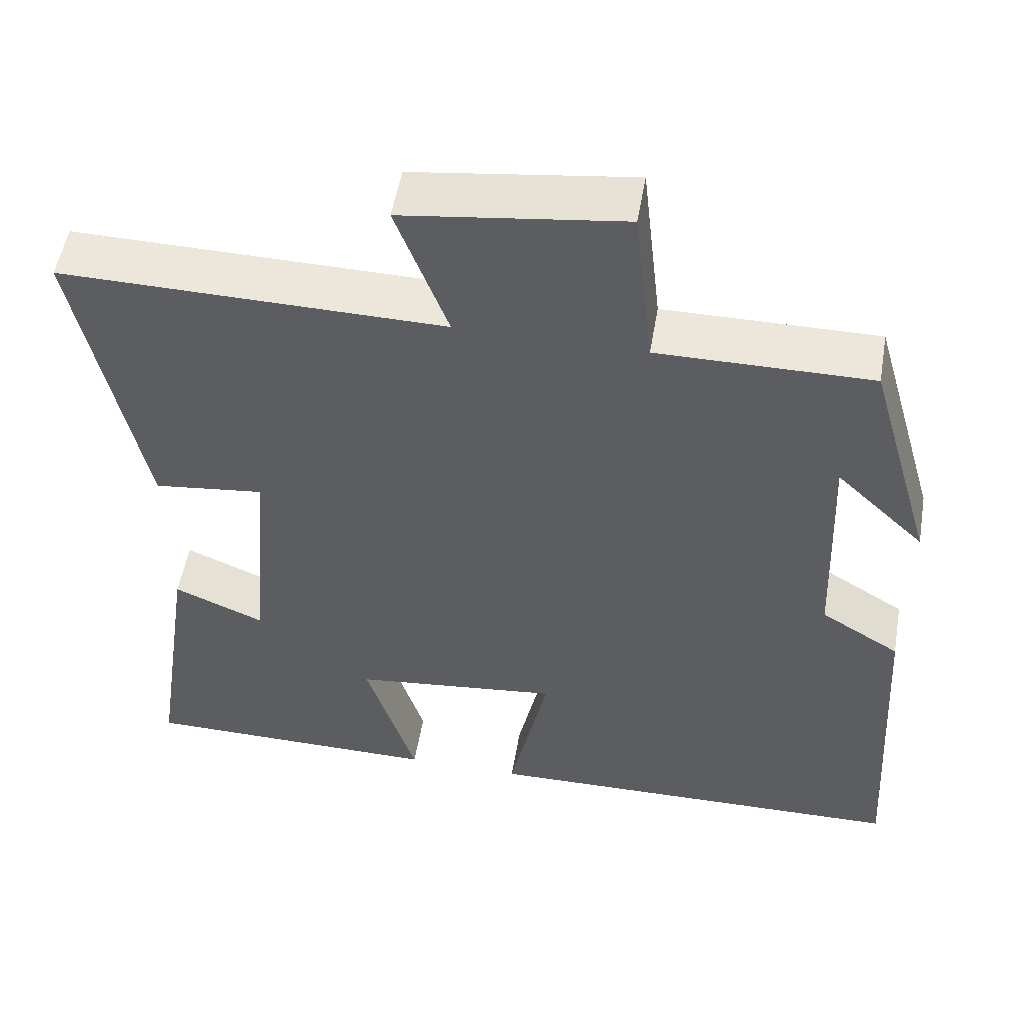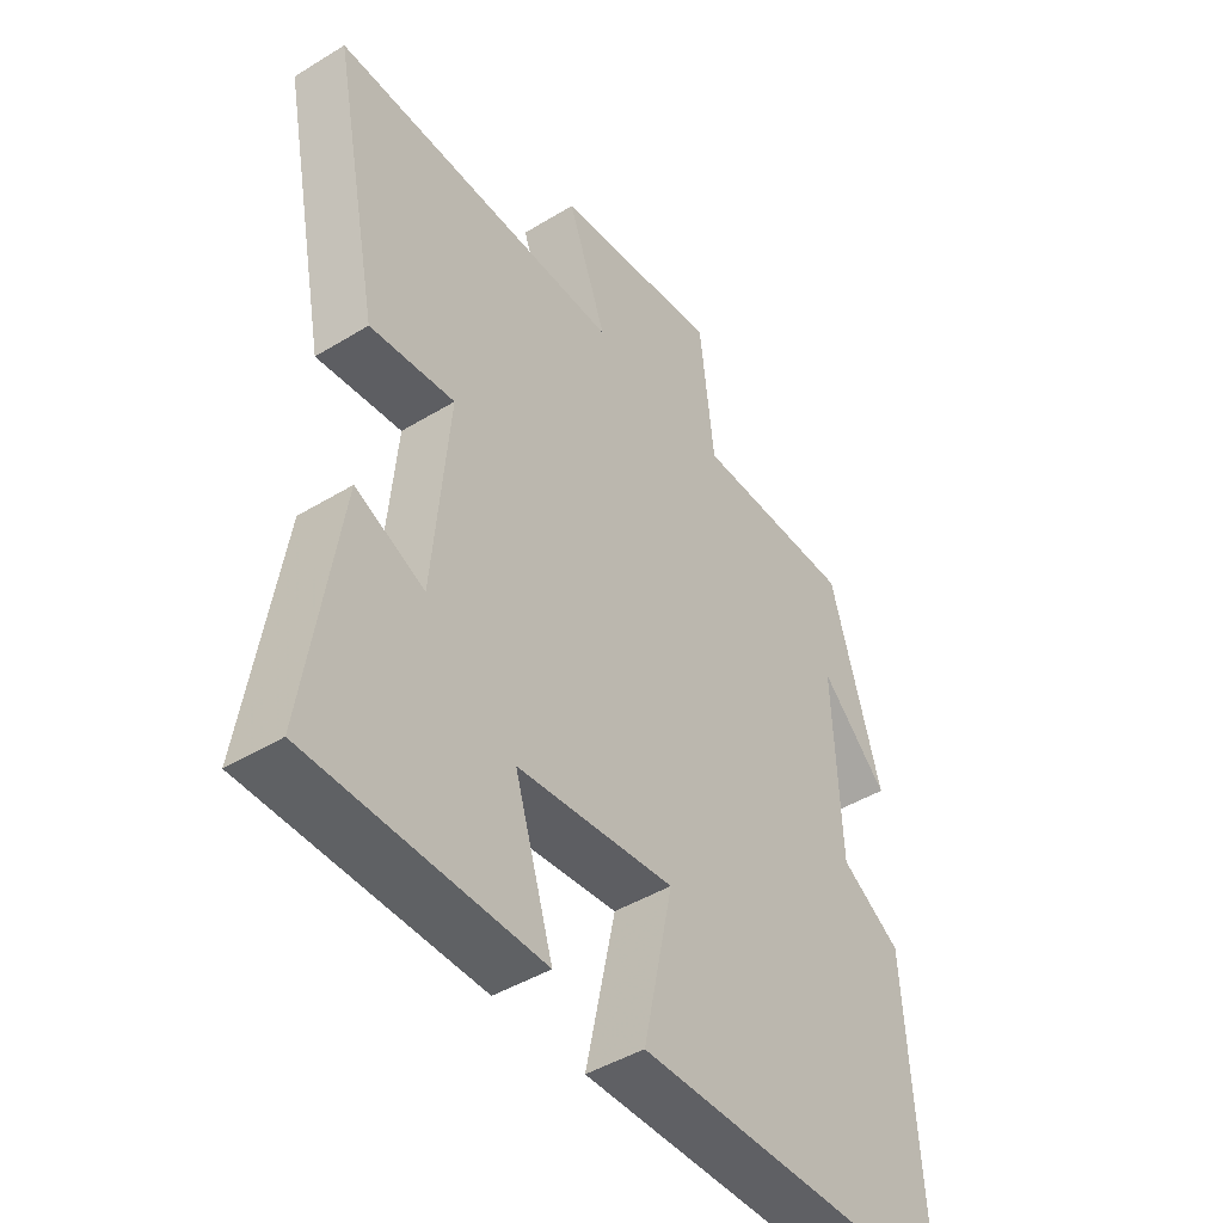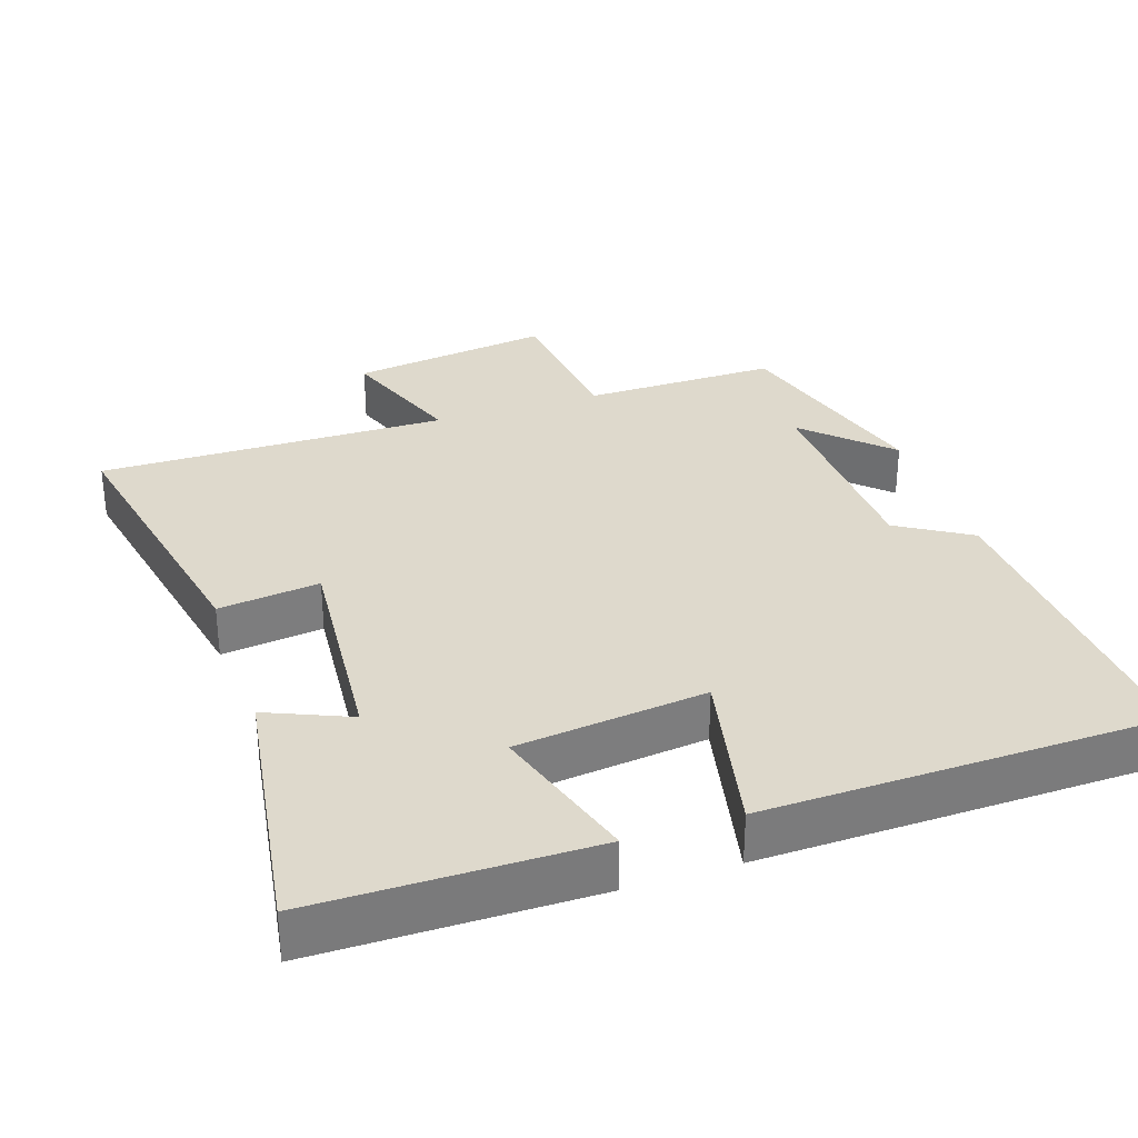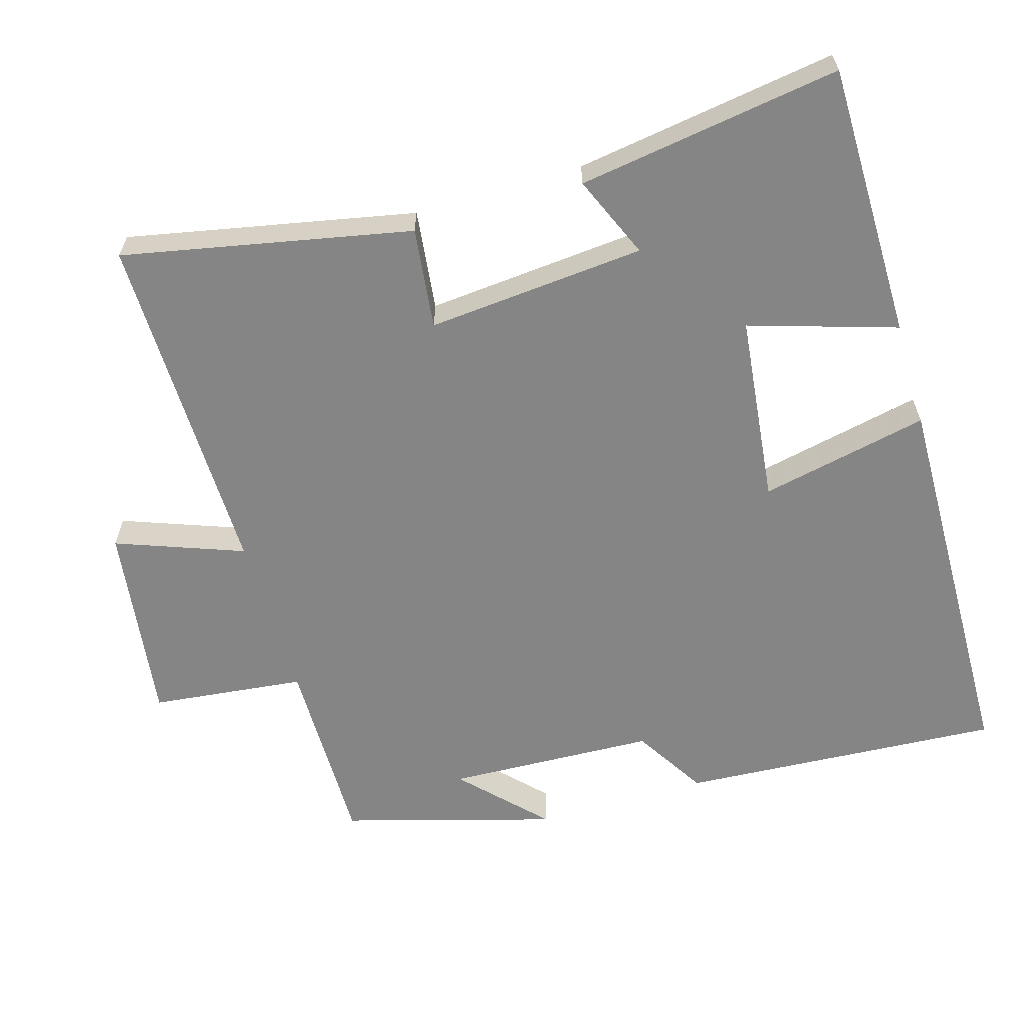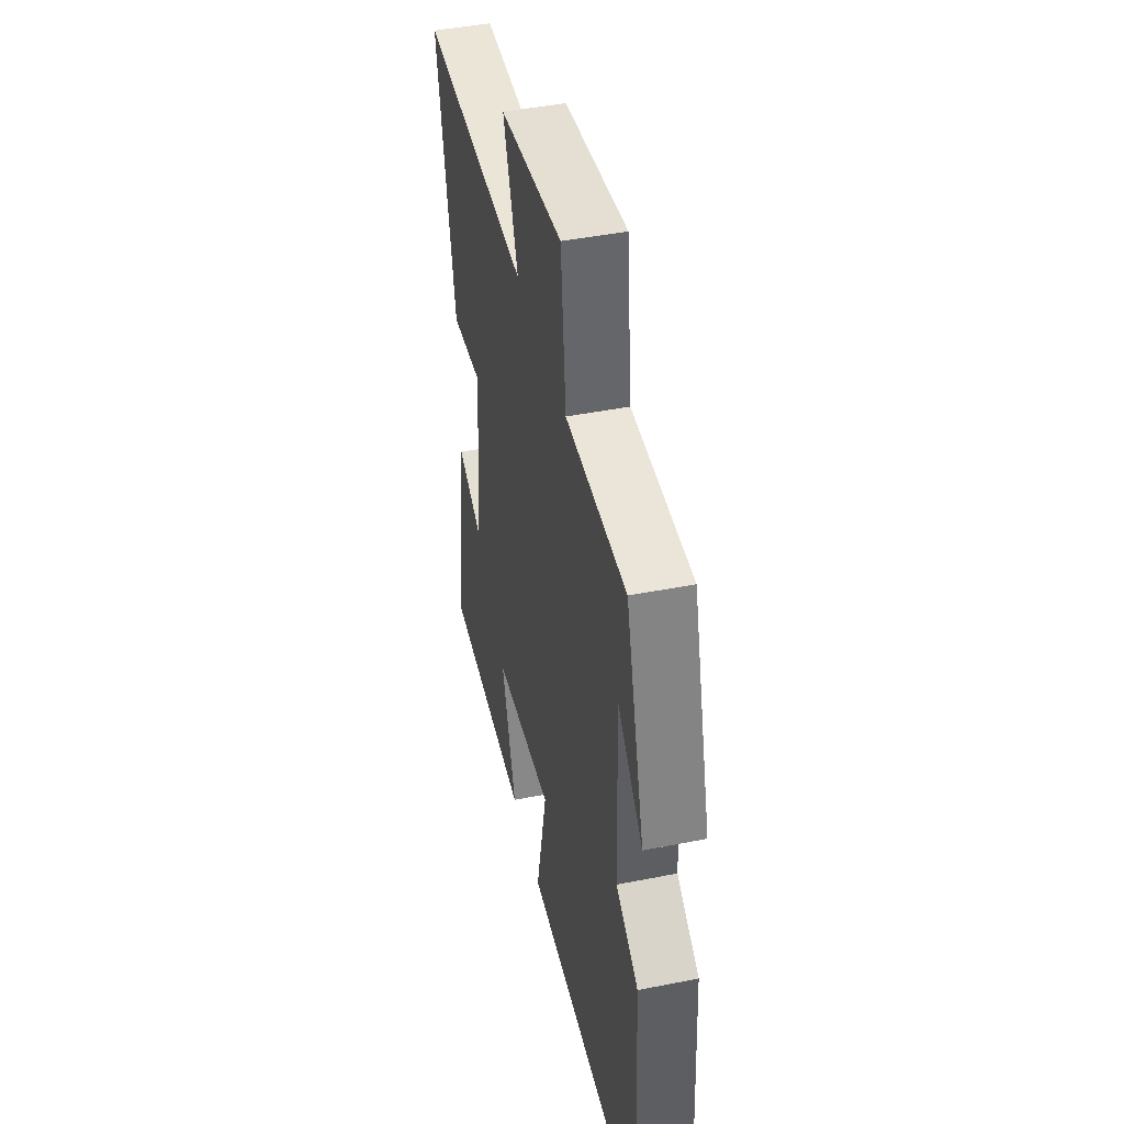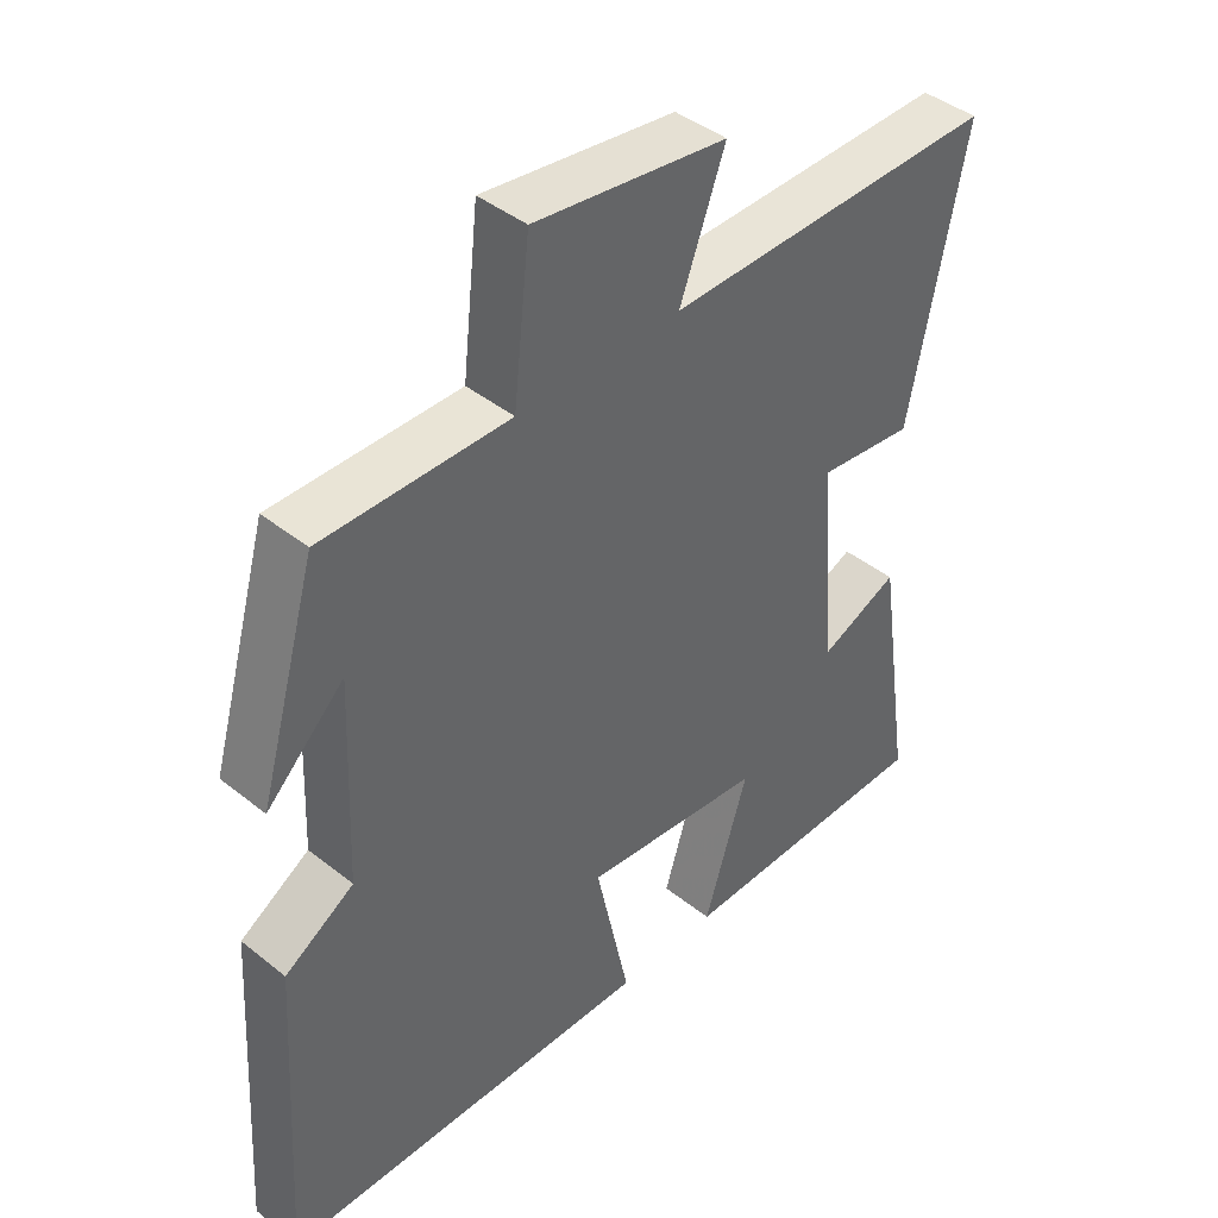
<metadata>
{"format":"obj","ext":"obj","renderer":"f3d","projection":"perspective","resolution":1024,"background":"white","views":[{"elev":52.7,"azim":-170.3,"up":"+Z"},{"elev":-45.2,"azim":125.2,"up":"+Z"},{"elev":32.0,"azim":161.5,"up":"+Y"},{"elev":-61.8,"azim":106.5,"up":"+Y"},{"elev":45.2,"azim":-102.9,"up":"+Z"},{"elev":42.6,"azim":-46.5,"up":"+Z"}]}
</metadata>
<code>
v 0.555 0.07 -0.498
v 0.171 0.07 -0.5
v 0.235 0.07 -0.295
v -0.029 0.07 -0.265
v 0.021 0.07 -0.5
v -0.528 0.07 -0.489
v -0.5 0.07 -0.039
v -0.399 0.07 0.023
v -0.387 0.07 0.315
v -0.5 0.07 0.207
v -0.415 0.07 0.502
v -0.144 0.07 0.5
v -0.12 0.07 0.715
v 0.16 0.07 0.677
v 0.094 0.07 0.5
v 0.581 0.07 0.506
v 0.5 0.07 0.106
v 0.359 0.07 0.123
v 0.385 0.07 -0.181
v 0.5 0.07 -0.132
v 0.555 0 -0.498
v 0.171 0 -0.5
v 0.235 0 -0.295
v -0.029 0 -0.265
v 0.021 0 -0.5
v -0.528 0 -0.489
v -0.5 0 -0.039
v -0.399 0 0.023
v -0.387 0 0.315
v -0.5 0 0.207
v -0.415 0 0.502
v -0.144 0 0.5
v -0.12 0 0.715
v 0.16 0 0.677
v 0.094 0 0.5
v 0.581 0 0.506
v 0.5 0 0.106
v 0.359 0 0.123
v 0.385 0 -0.181
v 0.5 0 -0.132
f 19 20 1 2
f 15 16 17 18
f 15 18 19
f 12 13 14 15
f 12 15 19
f 9 10 11
f 9 11 12 19
f 5 6 7 8
f 4 5 8 9
f 3 4 9 19
f 2 3 19
f 22 21 40 39
f 38 37 36 35
f 39 38 35
f 35 34 33 32
f 39 35 32
f 31 30 29
f 39 32 31 29
f 28 27 26 25
f 29 28 25 24
f 39 29 24 23
f 39 23 22
f 1 21 22 2
f 2 22 23 3
f 3 23 24 4
f 4 24 25 5
f 5 25 26 6
f 6 26 27 7
f 7 27 28 8
f 8 28 29 9
f 9 29 30 10
f 10 30 31 11
f 11 31 32 12
f 12 32 33 13
f 13 33 34 14
f 14 34 35 15
f 15 35 36 16
f 16 36 37 17
f 17 37 38 18
f 18 38 39 19
f 19 39 40 20
f 20 40 21 1

</code>
